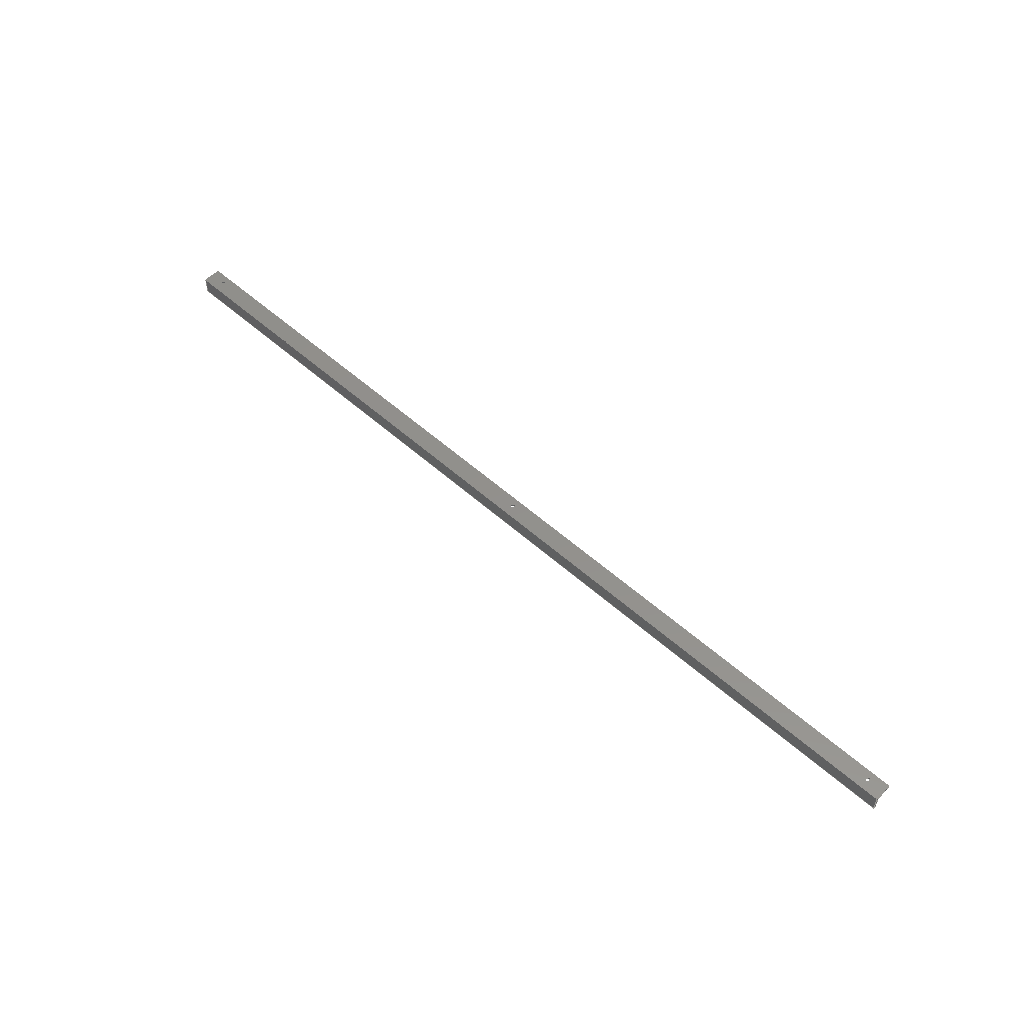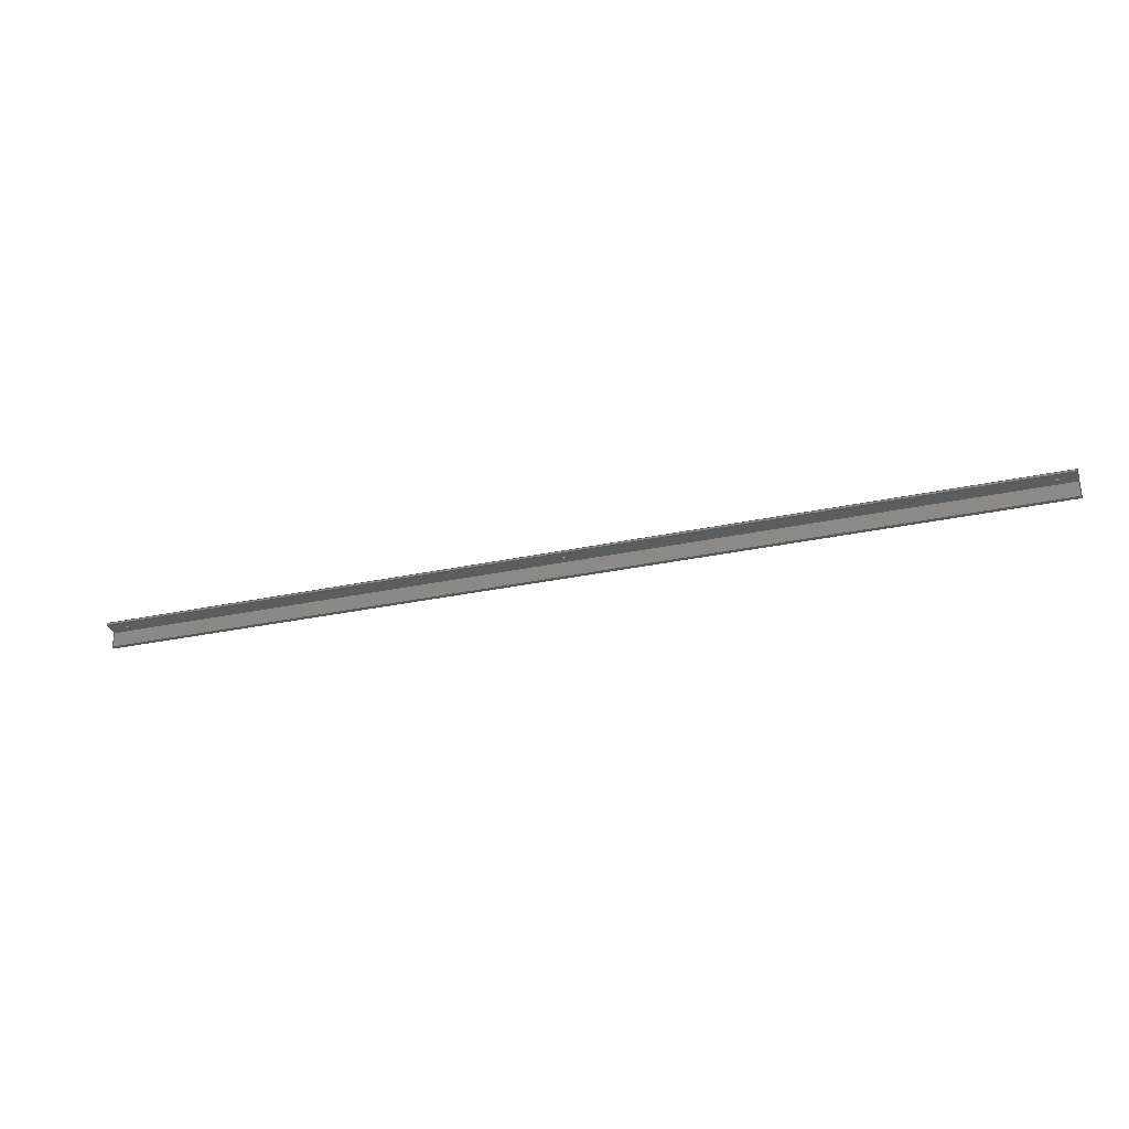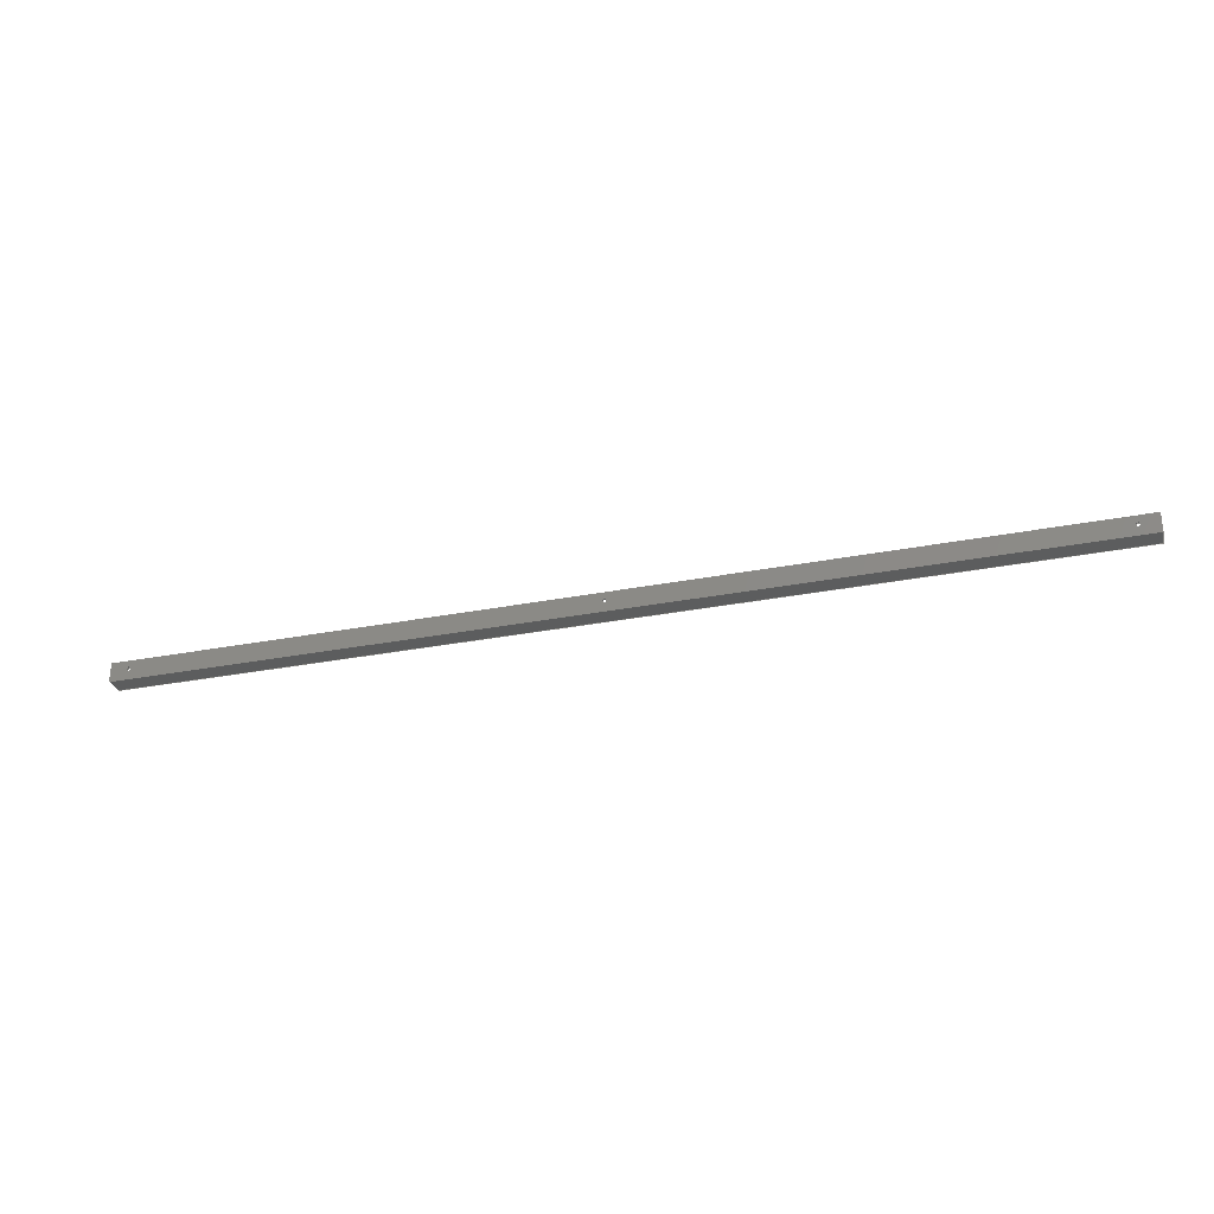
<metadata>
{"format":"step","ext":"stp","renderer":"f3d","projection":"perspective","resolution":1024,"background":"white","views":[{"elev":53.9,"azim":43.7,"up":"+Z"},{"elev":-31.6,"azim":-163.3,"up":"+Z"},{"elev":-30.3,"azim":15.8,"up":"+Y"}]}
</metadata>
<code>
ISO-10303-21;
DATA;
#1=MECHANICAL_DESIGN_GEOMETRIC_PRESENTATION_REPRESENTATION('',(#4),#348);
#2=SHAPE_REPRESENTATION_RELATIONSHIP('SRR','None',#358,#3);
#3=ADVANCED_BREP_SHAPE_REPRESENTATION('',(#5),#347);
#4=STYLED_ITEM('',(#368),#5);
#5=MANIFOLD_SOLID_BREP('Solid1',#200);
#6=LINE('',#310,#24);
#7=LINE('',#312,#25);
#8=LINE('',#314,#26);
#9=LINE('',#315,#27);
#10=LINE('',#319,#28);
#11=LINE('',#320,#29);
#12=LINE('',#321,#30);
#13=LINE('',#325,#31);
#14=LINE('',#326,#32);
#15=LINE('',#327,#33);
#16=LINE('',#330,#34);
#17=LINE('',#332,#35);
#18=LINE('',#333,#36);
#19=LINE('',#337,#37);
#20=LINE('',#338,#38);
#21=LINE('',#339,#39);
#22=LINE('',#341,#40);
#23=LINE('',#342,#41);
#24=VECTOR('',#259,39.37);
#25=VECTOR('',#260,39.37);
#26=VECTOR('',#261,39.37);
#27=VECTOR('',#262,39.37);
#28=VECTOR('',#265,39.37);
#29=VECTOR('',#266,39.37);
#30=VECTOR('',#267,39.37);
#31=VECTOR('',#270,39.37);
#32=VECTOR('',#271,39.37);
#33=VECTOR('',#272,39.37);
#34=VECTOR('',#275,39.37);
#35=VECTOR('',#276,39.37);
#36=VECTOR('',#277,39.37);
#37=VECTOR('',#280,39.37);
#38=VECTOR('',#281,39.37);
#39=VECTOR('',#282,39.37);
#40=VECTOR('',#285,39.37);
#41=VECTOR('',#286,39.37);
#42=PLANE('',#229);
#43=PLANE('',#230);
#44=PLANE('',#231);
#45=PLANE('',#232);
#46=PLANE('',#233);
#47=PLANE('',#234);
#48=PLANE('',#235);
#49=PLANE('',#236);
#50=FACE_BOUND('',#71,.T.);
#51=FACE_BOUND('',#73,.T.);
#52=FACE_BOUND('',#75,.T.);
#53=FACE_BOUND('',#79,.T.);
#54=FACE_BOUND('',#80,.T.);
#55=FACE_BOUND('',#81,.T.);
#56=FACE_BOUND('',#85,.T.);
#57=FACE_BOUND('',#86,.T.);
#58=FACE_BOUND('',#87,.T.);
#59=FACE_OUTER_BOUND('',#70,.T.);
#60=FACE_OUTER_BOUND('',#72,.T.);
#61=FACE_OUTER_BOUND('',#74,.T.);
#62=FACE_OUTER_BOUND('',#76,.T.);
#63=FACE_OUTER_BOUND('',#77,.T.);
#64=FACE_OUTER_BOUND('',#78,.T.);
#65=FACE_OUTER_BOUND('',#82,.T.);
#66=FACE_OUTER_BOUND('',#83,.T.);
#67=FACE_OUTER_BOUND('',#84,.T.);
#68=FACE_OUTER_BOUND('',#88,.T.);
#69=FACE_OUTER_BOUND('',#89,.T.);
#70=EDGE_LOOP('',(#138));
#71=EDGE_LOOP('',(#139));
#72=EDGE_LOOP('',(#140));
#73=EDGE_LOOP('',(#141));
#74=EDGE_LOOP('',(#142));
#75=EDGE_LOOP('',(#143));
#76=EDGE_LOOP('',(#144,#145,#146,#147));
#77=EDGE_LOOP('',(#148,#149,#150,#151));
#78=EDGE_LOOP('',(#152,#153,#154,#155));
#79=EDGE_LOOP('',(#156));
#80=EDGE_LOOP('',(#157));
#81=EDGE_LOOP('',(#158));
#82=EDGE_LOOP('',(#159,#160,#161,#162));
#83=EDGE_LOOP('',(#163,#164,#165,#166));
#84=EDGE_LOOP('',(#167,#168,#169,#170));
#85=EDGE_LOOP('',(#171));
#86=EDGE_LOOP('',(#172));
#87=EDGE_LOOP('',(#173));
#88=EDGE_LOOP('',(#174,#175,#176,#177,#178,#179));
#89=EDGE_LOOP('',(#180,#181,#182,#183,#184,#185));
#90=CIRCLE('',#221,0.133);
#91=CIRCLE('',#222,0.133);
#92=CIRCLE('',#224,0.133);
#93=CIRCLE('',#225,0.133);
#94=CIRCLE('',#227,0.133);
#95=CIRCLE('',#228,0.133);
#96=VERTEX_POINT('',#293);
#97=VERTEX_POINT('',#295);
#98=VERTEX_POINT('',#298);
#99=VERTEX_POINT('',#300);
#100=VERTEX_POINT('',#303);
#101=VERTEX_POINT('',#305);
#102=VERTEX_POINT('',#308);
#103=VERTEX_POINT('',#309);
#104=VERTEX_POINT('',#311);
#105=VERTEX_POINT('',#313);
#106=VERTEX_POINT('',#317);
#107=VERTEX_POINT('',#318);
#108=VERTEX_POINT('',#323);
#109=VERTEX_POINT('',#324);
#110=VERTEX_POINT('',#329);
#111=VERTEX_POINT('',#331);
#112=VERTEX_POINT('',#335);
#113=VERTEX_POINT('',#336);
#114=EDGE_CURVE('',#96,#96,#90,.T.);
#115=EDGE_CURVE('',#97,#97,#91,.T.);
#116=EDGE_CURVE('',#98,#98,#92,.T.);
#117=EDGE_CURVE('',#99,#99,#93,.T.);
#118=EDGE_CURVE('',#100,#100,#94,.T.);
#119=EDGE_CURVE('',#101,#101,#95,.T.);
#120=EDGE_CURVE('',#102,#103,#6,.T.);
#121=EDGE_CURVE('',#104,#102,#7,.T.);
#122=EDGE_CURVE('',#104,#105,#8,.T.);
#123=EDGE_CURVE('',#105,#103,#9,.T.);
#124=EDGE_CURVE('',#106,#107,#10,.T.);
#125=EDGE_CURVE('',#102,#106,#11,.T.);
#126=EDGE_CURVE('',#103,#107,#12,.T.);
#127=EDGE_CURVE('',#108,#109,#13,.T.);
#128=EDGE_CURVE('',#106,#108,#14,.T.);
#129=EDGE_CURVE('',#107,#109,#15,.T.);
#130=EDGE_CURVE('',#110,#104,#16,.T.);
#131=EDGE_CURVE('',#110,#111,#17,.T.);
#132=EDGE_CURVE('',#111,#105,#18,.T.);
#133=EDGE_CURVE('',#112,#113,#19,.T.);
#134=EDGE_CURVE('',#108,#112,#20,.T.);
#135=EDGE_CURVE('',#109,#113,#21,.T.);
#136=EDGE_CURVE('',#112,#110,#22,.T.);
#137=EDGE_CURVE('',#113,#111,#23,.T.);
#138=ORIENTED_EDGE('',*,*,#114,.T.);
#139=ORIENTED_EDGE('',*,*,#115,.T.);
#140=ORIENTED_EDGE('',*,*,#116,.T.);
#141=ORIENTED_EDGE('',*,*,#117,.T.);
#142=ORIENTED_EDGE('',*,*,#118,.T.);
#143=ORIENTED_EDGE('',*,*,#119,.T.);
#144=ORIENTED_EDGE('',*,*,#120,.F.);
#145=ORIENTED_EDGE('',*,*,#121,.F.);
#146=ORIENTED_EDGE('',*,*,#122,.T.);
#147=ORIENTED_EDGE('',*,*,#123,.T.);
#148=ORIENTED_EDGE('',*,*,#124,.F.);
#149=ORIENTED_EDGE('',*,*,#125,.F.);
#150=ORIENTED_EDGE('',*,*,#120,.T.);
#151=ORIENTED_EDGE('',*,*,#126,.T.);
#152=ORIENTED_EDGE('',*,*,#127,.F.);
#153=ORIENTED_EDGE('',*,*,#128,.F.);
#154=ORIENTED_EDGE('',*,*,#124,.T.);
#155=ORIENTED_EDGE('',*,*,#129,.T.);
#156=ORIENTED_EDGE('',*,*,#115,.F.);
#157=ORIENTED_EDGE('',*,*,#117,.F.);
#158=ORIENTED_EDGE('',*,*,#119,.F.);
#159=ORIENTED_EDGE('',*,*,#122,.F.);
#160=ORIENTED_EDGE('',*,*,#130,.F.);
#161=ORIENTED_EDGE('',*,*,#131,.T.);
#162=ORIENTED_EDGE('',*,*,#132,.T.);
#163=ORIENTED_EDGE('',*,*,#133,.F.);
#164=ORIENTED_EDGE('',*,*,#134,.F.);
#165=ORIENTED_EDGE('',*,*,#127,.T.);
#166=ORIENTED_EDGE('',*,*,#135,.T.);
#167=ORIENTED_EDGE('',*,*,#131,.F.);
#168=ORIENTED_EDGE('',*,*,#136,.F.);
#169=ORIENTED_EDGE('',*,*,#133,.T.);
#170=ORIENTED_EDGE('',*,*,#137,.T.);
#171=ORIENTED_EDGE('',*,*,#114,.F.);
#172=ORIENTED_EDGE('',*,*,#116,.F.);
#173=ORIENTED_EDGE('',*,*,#118,.F.);
#174=ORIENTED_EDGE('',*,*,#137,.F.);
#175=ORIENTED_EDGE('',*,*,#135,.F.);
#176=ORIENTED_EDGE('',*,*,#129,.F.);
#177=ORIENTED_EDGE('',*,*,#126,.F.);
#178=ORIENTED_EDGE('',*,*,#123,.F.);
#179=ORIENTED_EDGE('',*,*,#132,.F.);
#180=ORIENTED_EDGE('',*,*,#121,.T.);
#181=ORIENTED_EDGE('',*,*,#125,.T.);
#182=ORIENTED_EDGE('',*,*,#128,.T.);
#183=ORIENTED_EDGE('',*,*,#134,.T.);
#184=ORIENTED_EDGE('',*,*,#136,.T.);
#185=ORIENTED_EDGE('',*,*,#130,.T.);
#186=CYLINDRICAL_SURFACE('',#220,0.133);
#187=CYLINDRICAL_SURFACE('',#223,0.133);
#188=CYLINDRICAL_SURFACE('',#226,0.133);
#189=ADVANCED_FACE('',(#59,#50),#186,.F.);
#190=ADVANCED_FACE('',(#60,#51),#187,.F.);
#191=ADVANCED_FACE('',(#61,#52),#188,.F.);
#192=ADVANCED_FACE('',(#62),#42,.F.);
#193=ADVANCED_FACE('',(#63),#43,.F.);
#194=ADVANCED_FACE('',(#64,#53,#54,#55),#44,.F.);
#195=ADVANCED_FACE('',(#65),#45,.F.);
#196=ADVANCED_FACE('',(#66),#46,.F.);
#197=ADVANCED_FACE('',(#67,#56,#57,#58),#47,.F.);
#198=ADVANCED_FACE('',(#68),#48,.F.);
#199=ADVANCED_FACE('',(#69),#49,.T.);
#200=CLOSED_SHELL('',(#189,#190,#191,#192,#193,#194,#195,#196,#197,#198,
#199));
#201=DERIVED_UNIT_ELEMENT(#203,0);
#202=DERIVED_UNIT_ELEMENT(#352,0);
#203=(
MASS_UNIT()
NAMED_UNIT(*)
SI_UNIT($,.GRAM.)
);
#204=DERIVED_UNIT((#201,#202));
#205=MEASURE_REPRESENTATION_ITEM('density measure',
POSITIVE_RATIO_MEASURE(1),#204);
#206=PROPERTY_DEFINITION_REPRESENTATION(#211,#208);
#207=PROPERTY_DEFINITION_REPRESENTATION(#212,#209);
#208=REPRESENTATION('material name',(#210),#347);
#209=REPRESENTATION('density',(#205),#347);
#210=DESCRIPTIVE_REPRESENTATION_ITEM('Generic','Generic');
#211=PROPERTY_DEFINITION('material property','material name',#360);
#212=PROPERTY_DEFINITION('material property','density of part',#360);
#213=DATE_TIME_ROLE('creation_date');
#214=APPLIED_DATE_AND_TIME_ASSIGNMENT(#215,#213,(#360));
#215=DATE_AND_TIME(#216,#217);
#216=CALENDAR_DATE(2017,17,12);
#217=LOCAL_TIME(23,39,19,#218);
#218=COORDINATED_UNIVERSAL_TIME_OFFSET(0,0,.BEHIND.);
#219=AXIS2_PLACEMENT_3D('placement',#291,#237,#238);
#220=AXIS2_PLACEMENT_3D('',#292,#239,#240);
#221=AXIS2_PLACEMENT_3D('',#294,#241,#242);
#222=AXIS2_PLACEMENT_3D('',#296,#243,#244);
#223=AXIS2_PLACEMENT_3D('',#297,#245,#246);
#224=AXIS2_PLACEMENT_3D('',#299,#247,#248);
#225=AXIS2_PLACEMENT_3D('',#301,#249,#250);
#226=AXIS2_PLACEMENT_3D('',#302,#251,#252);
#227=AXIS2_PLACEMENT_3D('',#304,#253,#254);
#228=AXIS2_PLACEMENT_3D('',#306,#255,#256);
#229=AXIS2_PLACEMENT_3D('',#307,#257,#258);
#230=AXIS2_PLACEMENT_3D('',#316,#263,#264);
#231=AXIS2_PLACEMENT_3D('',#322,#268,#269);
#232=AXIS2_PLACEMENT_3D('',#328,#273,#274);
#233=AXIS2_PLACEMENT_3D('',#334,#278,#279);
#234=AXIS2_PLACEMENT_3D('',#340,#283,#284);
#235=AXIS2_PLACEMENT_3D('',#343,#287,#288);
#236=AXIS2_PLACEMENT_3D('',#344,#289,#290);
#237=DIRECTION('axis',(0,0,1));
#238=DIRECTION('refdir',(1,0,0));
#239=DIRECTION('center_axis',(0,-9.039e-18,1));
#240=DIRECTION('ref_axis',(0,1,9.039e-18));
#241=DIRECTION('center_axis',(0,9.039e-18,-1));
#242=DIRECTION('ref_axis',(0,1,9.039e-18));
#243=DIRECTION('center_axis',(0,9.347e-16,1));
#244=DIRECTION('ref_axis',(0,-1,9.347e-16));
#245=DIRECTION('center_axis',(0,-9.039e-18,1));
#246=DIRECTION('ref_axis',(0,1,9.039e-18));
#247=DIRECTION('center_axis',(0,9.039e-18,-1));
#248=DIRECTION('ref_axis',(0,1,9.039e-18));
#249=DIRECTION('center_axis',(0,9.347e-16,1));
#250=DIRECTION('ref_axis',(5.258e-13,-1,9.347e-16));
#251=DIRECTION('center_axis',(0,-9.039e-18,1));
#252=DIRECTION('ref_axis',(0,1,9.039e-18));
#253=DIRECTION('center_axis',(0,9.039e-18,-1));
#254=DIRECTION('ref_axis',(0,1,9.039e-18));
#255=DIRECTION('center_axis',(0,9.347e-16,1));
#256=DIRECTION('ref_axis',(0,-1,9.347e-16));
#257=DIRECTION('center_axis',(0,-1.23e-15,1));
#258=DIRECTION('ref_axis',(0,1,1.23e-15));
#259=DIRECTION('',(1,-6.163e-33,0));
#260=DIRECTION('',(0,-1,-1.23e-15));
#261=DIRECTION('',(1,-6.163e-33,0));
#262=DIRECTION('',(0,-1,-1.23e-15));
#263=DIRECTION('center_axis',(1.849e-32,1,9.039e-18));
#264=DIRECTION('ref_axis',(0,9.039e-18,-1));
#265=DIRECTION('',(1,-6.163e-33,0));
#266=DIRECTION('',(0,-9.039e-18,1));
#267=DIRECTION('',(0,-9.039e-18,1));
#268=DIRECTION('center_axis',(0,-9.347e-16,-1));
#269=DIRECTION('ref_axis',(0,-1,9.347e-16));
#270=DIRECTION('',(1,-6.163e-33,0));
#271=DIRECTION('',(0,1,-9.347e-16));
#272=DIRECTION('',(0,1,-9.347e-16));
#273=DIRECTION('center_axis',(2.465e-32,-1,-5.086e-16));
#274=DIRECTION('ref_axis',(-5.551e-17,-5.086e-16,
1));
#275=DIRECTION('',(5.551e-17,5.086e-16,-1));
#276=DIRECTION('',(1,-6.163e-33,0));
#277=DIRECTION('',(5.551e-17,5.086e-16,-1));
#278=DIRECTION('center_axis',(0,-1,-1.089e-14));
#279=DIRECTION('ref_axis',(0,-1.089e-14,1));
#280=DIRECTION('',(1,-6.163e-33,0));
#281=DIRECTION('',(0,1.089e-14,-1));
#282=DIRECTION('',(0,1.089e-14,-1));
#283=DIRECTION('center_axis',(-3.608e-64,-9.039e-18,
1));
#284=DIRECTION('ref_axis',(1.849e-32,1,9.039e-18));
#285=DIRECTION('',(-1.849e-32,-1,-9.039e-18));
#286=DIRECTION('',(-1.849e-32,-1,-9.039e-18));
#287=DIRECTION('center_axis',(-1,1.469e-17,-5.353e-17));
#288=DIRECTION('ref_axis',(5.551e-17,0.2647,-0.9643));
#289=DIRECTION('center_axis',(-1,1.469e-17,-5.353e-17));
#290=DIRECTION('ref_axis',(5.551e-17,0.2647,-0.9643));
#291=CARTESIAN_POINT('',(0,0,0));
#292=CARTESIAN_POINT('Origin',(-25.75,0.5625,-27.83));
#293=CARTESIAN_POINT('',(-25.75,0.6955,111.9));
#294=CARTESIAN_POINT('Origin',(-25.75,0.5625,111.9));
#295=CARTESIAN_POINT('',(-25.75,0.6955,112.1));
#296=CARTESIAN_POINT('Origin',(-25.75,0.5625,112.1));
#297=CARTESIAN_POINT('Origin',(-1,0.5625,-27.83));
#298=CARTESIAN_POINT('',(-1,0.6955,111.9));
#299=CARTESIAN_POINT('Origin',(-1,0.5625,111.9));
#300=CARTESIAN_POINT('',(-1,0.6955,112.1));
#301=CARTESIAN_POINT('Origin',(-1,0.5625,112.1));
#302=CARTESIAN_POINT('Origin',(-50.49,0.5625,-27.83));
#303=CARTESIAN_POINT('',(-50.49,0.6955,111.9));
#304=CARTESIAN_POINT('Origin',(-50.49,0.5625,111.9));
#305=CARTESIAN_POINT('',(-50.49,0.6955,112.1));
#306=CARTESIAN_POINT('Origin',(-50.49,0.5625,112.1));
#307=CARTESIAN_POINT('Origin',(-199.7,0.0625,111.1));
#308=CARTESIAN_POINT('',(-51.49,1.677e-15,111.1));
#309=CARTESIAN_POINT('',(0,1.677e-15,111.1));
#310=CARTESIAN_POINT('',(-199.7,1.677e-15,111.1));
#311=CARTESIAN_POINT('',(-51.49,0.125,111.1));
#312=CARTESIAN_POINT('',(-51.49,0.0625,111.1));
#313=CARTESIAN_POINT('',(0,0.125,111.1));
#314=CARTESIAN_POINT('',(-199.7,0.125,111.1));
#315=CARTESIAN_POINT('',(0,0.0625,111.1));
#316=CARTESIAN_POINT('Origin',(-199.7,6.072e-15,111.6));
#317=CARTESIAN_POINT('',(-51.49,-5.073e-14,112.1));
#318=CARTESIAN_POINT('',(-6.994e-14,-5.073e-14,112.1));
#319=CARTESIAN_POINT('',(-199.7,-5.073e-14,112.1));
#320=CARTESIAN_POINT('',(-51.49,6.072e-15,111.6));
#321=CARTESIAN_POINT('',(0,6.072e-15,111.6));
#322=CARTESIAN_POINT('Origin',(-199.7,0.5,112.1));
#323=CARTESIAN_POINT('',(-51.49,1,112.1));
#324=CARTESIAN_POINT('',(-6.994e-14,1,112.1));
#325=CARTESIAN_POINT('',(-199.7,1,112.1));
#326=CARTESIAN_POINT('',(-51.49,0.5,112.1));
#327=CARTESIAN_POINT('',(-6.994e-14,0.5,112.1));
#328=CARTESIAN_POINT('Origin',(-199.7,0.125,111.5));
#329=CARTESIAN_POINT('',(-51.49,0.125,111.9));
#330=CARTESIAN_POINT('',(-51.49,0.125,111.5));
#331=CARTESIAN_POINT('',(0,0.125,111.9));
#332=CARTESIAN_POINT('',(-199.7,0.125,111.9));
#333=CARTESIAN_POINT('',(-6.994e-14,0.125,111.5));
#334=CARTESIAN_POINT('Origin',(-199.7,1,112));
#335=CARTESIAN_POINT('',(-51.49,1,111.9));
#336=CARTESIAN_POINT('',(0,1,111.9));
#337=CARTESIAN_POINT('',(-199.7,1,111.9));
#338=CARTESIAN_POINT('',(-51.49,1,112));
#339=CARTESIAN_POINT('',(0,1,112));
#340=CARTESIAN_POINT('Origin',(-199.7,0.5625,111.9));
#341=CARTESIAN_POINT('',(-51.49,0.5625,111.9));
#342=CARTESIAN_POINT('',(0,0.5625,111.9));
#343=CARTESIAN_POINT('Origin',(0,6.545,112.6));
#344=CARTESIAN_POINT('Origin',(-51.49,6.545,112.6));
#345=UNCERTAINTY_MEASURE_WITH_UNIT(LENGTH_MEASURE(0.0003937),
#350,'DISTANCE_ACCURACY_VALUE',
'Maximum model space distance between geometric entities at asserted c
onnectivities');
#346=UNCERTAINTY_MEASURE_WITH_UNIT(LENGTH_MEASURE(0.0003937),
#350,'DISTANCE_ACCURACY_VALUE',
'Maximum model space distance between geometric entities at asserted c
onnectivities');
#347=(
GEOMETRIC_REPRESENTATION_CONTEXT(3)
GLOBAL_UNCERTAINTY_ASSIGNED_CONTEXT((#345))
GLOBAL_UNIT_ASSIGNED_CONTEXT((#350,#355,#354))
REPRESENTATION_CONTEXT('','3D')
);
#348=(
GEOMETRIC_REPRESENTATION_CONTEXT(3)
GLOBAL_UNCERTAINTY_ASSIGNED_CONTEXT((#346))
GLOBAL_UNIT_ASSIGNED_CONTEXT((#350,#355,#354))
REPRESENTATION_CONTEXT('','3D')
);
#349=DIMENSIONAL_EXPONENTS(1,0,0,0,0,0,0);
#350=(
CONVERSION_BASED_UNIT('inch',#353)
LENGTH_UNIT()
NAMED_UNIT(#349)
);
#351=(
LENGTH_UNIT()
NAMED_UNIT(*)
SI_UNIT(.MILLI.,.METRE.)
);
#352=(
LENGTH_UNIT()
NAMED_UNIT(*)
SI_UNIT(.CENTI.,.METRE.)
);
#353=LENGTH_MEASURE_WITH_UNIT(LENGTH_MEASURE(25.4),#351);
#354=(
NAMED_UNIT(*)
SI_UNIT($,.STERADIAN.)
SOLID_ANGLE_UNIT()
);
#355=(
NAMED_UNIT(*)
PLANE_ANGLE_UNIT()
SI_UNIT($,.RADIAN.)
);
#356=SHAPE_DEFINITION_REPRESENTATION(#357,#358);
#357=PRODUCT_DEFINITION_SHAPE('',$,#360);
#358=SHAPE_REPRESENTATION('',(#219),#347);
#359=PRODUCT_DEFINITION_CONTEXT('part definition',#364,'design');
#360=PRODUCT_DEFINITION('GE-18072','GE-18072',#361,#359);
#361=PRODUCT_DEFINITION_FORMATION('ANY',$,#366);
#362=PRODUCT_RELATED_PRODUCT_CATEGORY('GE-18072','GE-18072',(#366));
#363=APPLICATION_PROTOCOL_DEFINITION('international standard',
'automotive_design',2009,#364);
#364=APPLICATION_CONTEXT(
'Core Data for Automotive Mechanical Design Process');
#365=PRODUCT_CONTEXT('part definition',#364,'mechanical');
#366=PRODUCT('GE-18072','GE-18072',$,(#365));
#367=PRESENTATION_STYLE_ASSIGNMENT((#369));
#368=PRESENTATION_STYLE_ASSIGNMENT((#370));
#369=SURFACE_STYLE_USAGE(.BOTH.,#371);
#370=SURFACE_STYLE_USAGE(.BOTH.,#372);
#371=SURFACE_SIDE_STYLE('',(#373));
#372=SURFACE_SIDE_STYLE('',(#374));
#373=SURFACE_STYLE_FILL_AREA(#375);
#374=SURFACE_STYLE_FILL_AREA(#376);
#375=FILL_AREA_STYLE('',(#377));
#376=FILL_AREA_STYLE('',(#378));
#377=FILL_AREA_STYLE_COLOUR('',#379);
#378=FILL_AREA_STYLE_COLOUR('',#380);
#379=COLOUR_RGB('',0.749,0.749,0.749);
#380=COLOUR_RGB('',0.8941,0.9137,0.9294);
ENDSEC;
END-ISO-10303-21;

</code>
